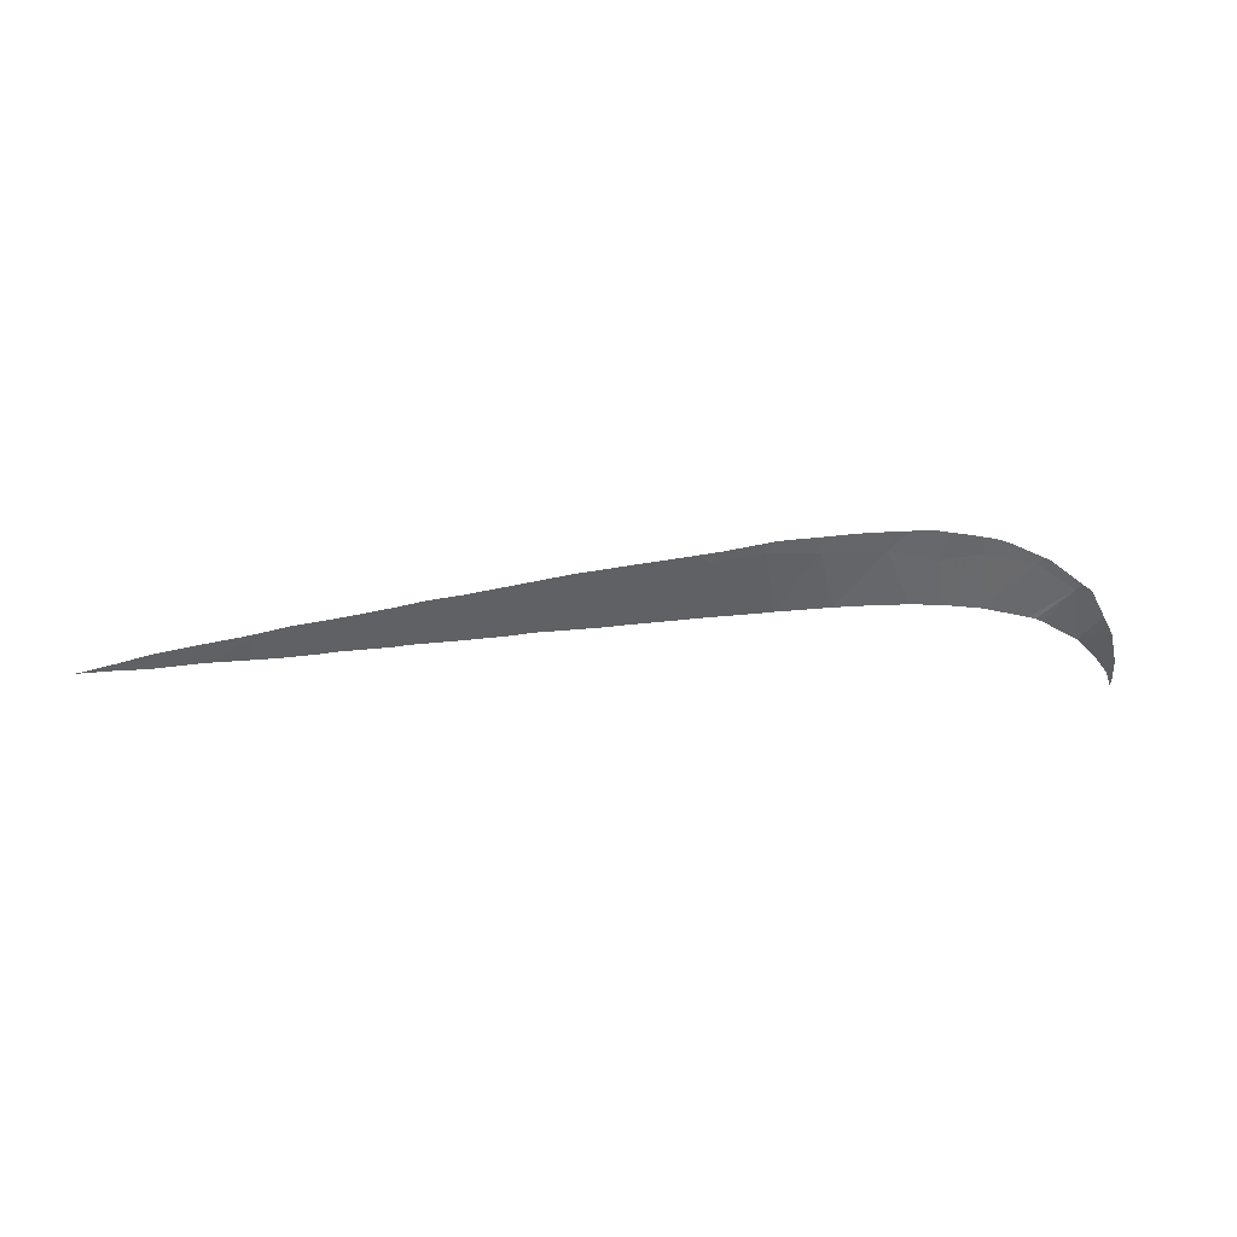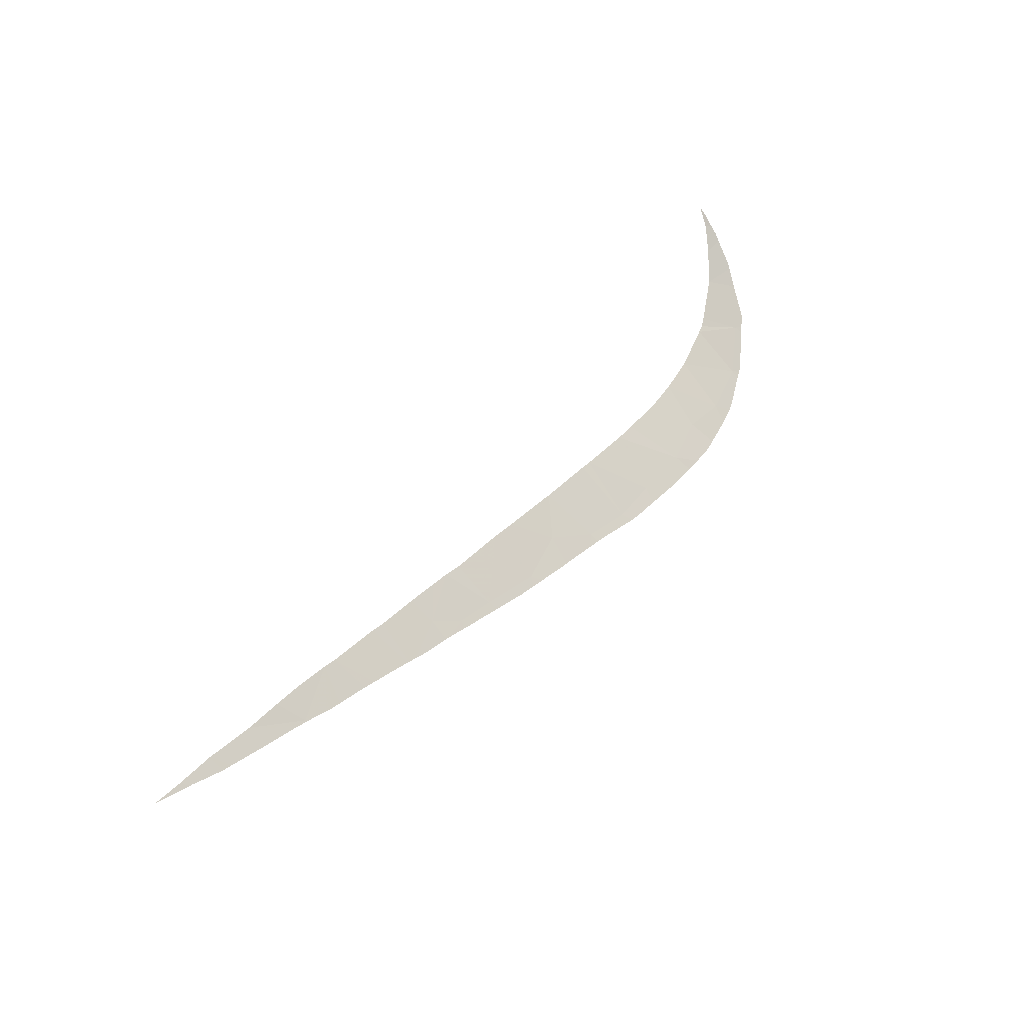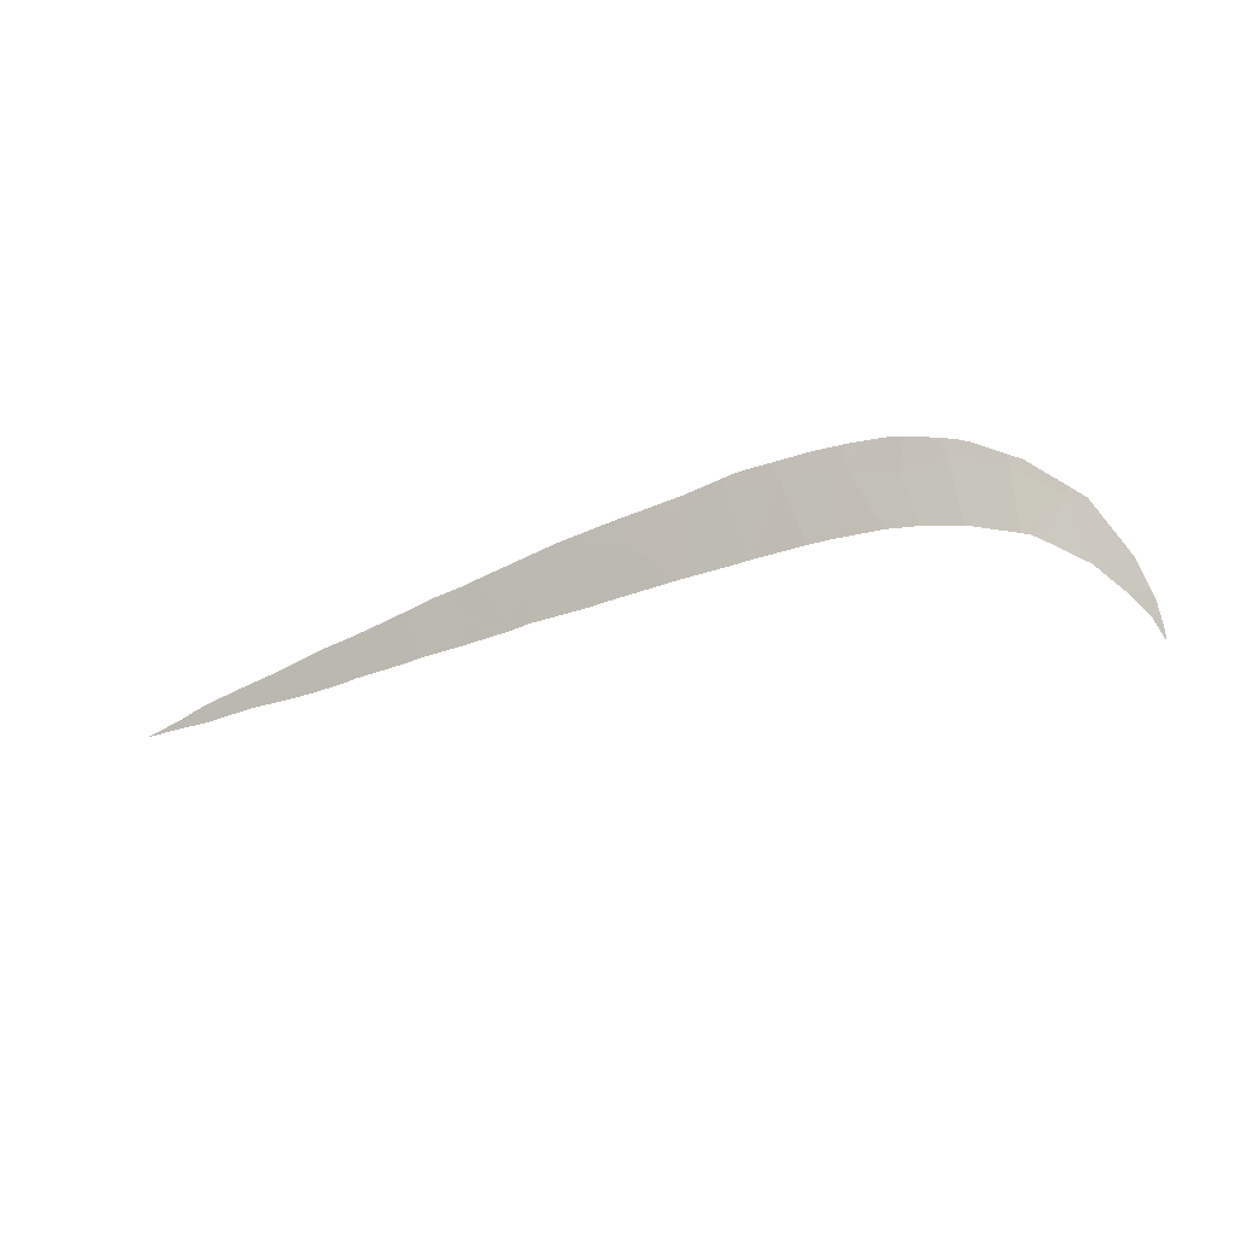
<metadata>
{"format":"obj","ext":"obj","renderer":"f3d","projection":"perspective","resolution":1024,"background":"white","views":[{"elev":19.6,"azim":-25.7,"up":"+Z"},{"elev":74.2,"azim":-49.8,"up":"+Y"},{"elev":-28.5,"azim":0.0,"up":"+Z"}]}
</metadata>
<code>
v 49.25 96.01 -8.779
v 50.77 95.99 -9.822
v 49.5 96.58 -10.7
v 49.75 96.54 -10.78
v 50.04 96.53 -10.93
v 26.5 105.9 -11.61
v 27.86 104.9 -10.61
v 27.63 105.5 -11.55
v 38.71 99.94 -9.228
v 39.61 100.1 -10.36
v 37.97 100.8 -10.52
v 37.04 100.4 -8.816
v 35.41 101.9 -10.73
v 35.23 101.3 -9.195
v 37.21 101.1 -10.6
v 39.84 99.95 -10.33
v 51.4 96.55 -11.71
v 52.32 96.74 -12.53
v 52.45 96.28 -11.5
v 46.28 96.81 -8.499
v 47.6 96.33 -8.338
v 46.76 97.2 -10.09
v 34.87 102.2 -10.82
v 34.03 101.9 -9.409
v 33.3 102.9 -10.99
v 32.02 103.5 -11.09
v 33.28 102.5 -10.05
v 47.99 96.86 -10.27
v 41.97 99.04 -10.16
v 42.89 97.89 -8.106
v 43.63 98.34 -10.05
v 34.28 102.5 -10.89
v 41.38 98.44 -8.06
v 41.64 99.19 -10.2
v 45.79 97.51 -10.02
v 44.32 98.06 -10.02
v 44.73 97.21 -8.09
v 28.6 105.1 -11.49
v 37.22 100.2 -8.457
v 31.66 103 -9.659
v 29.59 104.6 -11.38
v 29.97 104.4 -11.31
v 29.04 104.3 -10.25
v 39.89 99.15 -8.364
v 25.01 106.6 -11.78
v 23.86 107.1 -11.83
v 23.95 106.9 -11.58
v 44.78 96.96 -7.448
v 44.37 97.11 -7.458
v 44.91 96.92 -7.443
v 44.07 97.23 -7.465
v 43.08 97.61 -7.537
v 43.66 97.38 -7.486
v 52.03 96.13 -10.93
v 51.33 95.92 -9.935
v 52.56 96.33 -11.65
v 35.23 101.2 -8.858
v 36.22 100.7 -8.632
v 36.83 100.4 -8.527
v 36.29 100.7 -8.617
v 38.07 99.82 -8.309
v 50.98 95.89 -9.681
v 31.6 103.7 -11.16
v 31.6 103 -9.675
v 31.92 102.8 -9.592
v 32.36 102.6 -9.473
v 49.45 95.89 -8.595
v 49.62 95.88 -8.675
v 50.78 95.89 -9.542
v 27.86 104.9 -10.55
v 28.05 104.8 -10.5
v 28.73 104.5 -10.31
v 23.77 107 -11.64
v 23.55 107.2 -11.71
v 22.91 107.5 -11.9
v 24.08 106.9 -11.54
v 53.18 96.85 -13.08
v 52.97 96.94 -13.2
v 53.32 97.07 -13.53
v 52.96 96.62 -12.49
v 53.09 96.73 -12.77
v 52.7 96.43 -11.94
v 27.78 105 -10.58
v 26.34 105.7 -10.91
v 27.45 105.1 -10.66
v 41.2 98.39 -7.746
v 41.5 98.25 -7.679
v 39.89 99.02 -8.017
v 40.13 98.9 -7.978
v 39.47 99.19 -8.087
v 38.36 99.69 -8.265
v 38.85 99.47 -8.188
v 25.7 106.3 -11.7
v 25.87 105.9 -11.03
v 26.28 105.7 -10.93
v 25.28 106.2 -11.17
v 24.99 106.4 -11.24
v 34.67 101.5 -8.988
v 34.08 101.8 -9.12
v 24.55 106.6 -11.38
v 24.84 106.4 -11.28
v 28.81 104.4 -10.29
v 29.83 103.9 -10.09
v 30.34 103.7 -9.973
v 30.81 103.4 -9.867
v 30 103.8 -10.05
v 46.37 96.45 -7.541
v 47.1 96.26 -7.679
v 45.28 96.8 -7.449
v 46.02 96.55 -7.468
v 47.32 96.21 -7.733
v 47.79 96.11 -7.838
v 47.92 96.09 -7.883
v 48.2 96.04 -7.984
v 49.21 95.92 -8.479
v 41.83 98.11 -7.636
v 42.62 97.79 -7.576
v 34.84 101.4 -8.949
v 33.14 102.2 -9.334
v 33.27 102.2 -9.313
v 33.87 101.9 -9.17
v 53.36 97.2 -13.81
f 1 2 3
f 4 2 5
f 6 7 8
f 9 10 11
f 11 12 9
f 13 14 15
f 9 16 10
f 2 17 5
f 3 2 4
f 18 17 19
f 20 21 22
f 23 24 14
f 14 13 23
f 25 26 27
f 21 28 22
f 29 30 31
f 12 15 14
f 25 27 32
f 33 30 29
f 29 34 33
f 1 3 28
f 1 28 21
f 23 27 24
f 23 32 27
f 12 11 15
f 35 36 37
f 37 31 30
f 37 36 31
f 7 38 8
f 12 39 9
f 27 26 40
f 7 41 38
f 42 41 43
f 44 34 16
f 16 9 44
f 44 33 34
f 35 20 22
f 35 37 20
f 45 46 47
f 48 37 49
f 50 37 48
f 37 30 51
f 51 49 37
f 30 52 53
f 51 30 53
f 54 17 2
f 2 55 54
f 19 17 54
f 56 18 19
f 14 57 58
f 12 14 58
f 59 12 58
f 39 12 59
f 59 58 60
f 61 9 39
f 2 62 55
f 26 63 64
f 64 40 26
f 65 27 40
f 66 27 65
f 1 67 68
f 2 1 68
f 68 69 2
f 62 2 69
f 7 70 71
f 72 7 71
f 73 46 74
f 47 46 73
f 74 46 75
f 76 45 47
f 77 78 18
f 79 78 77
f 18 80 81
f 77 18 81
f 82 18 56
f 80 18 82
f 83 7 6
f 70 7 83
f 6 84 85
f 83 6 85
f 86 33 44
f 87 33 86
f 44 88 89
f 86 44 89
f 90 44 9
f 88 44 90
f 9 91 92
f 90 9 92
f 93 94 95
f 6 93 95
f 95 84 6
f 91 9 61
f 96 93 45
f 94 93 96
f 96 45 97
f 98 14 24
f 24 99 98
f 100 45 76
f 101 45 100
f 97 45 101
f 102 7 72
f 41 7 102
f 102 43 41
f 103 42 43
f 63 104 105
f 64 63 105
f 106 42 103
f 104 63 42
f 42 106 104
f 107 20 37
f 108 21 20
f 20 107 108
f 37 109 110
f 107 37 110
f 111 21 108
f 112 21 111
f 113 21 112
f 114 1 21
f 21 113 114
f 115 1 114
f 67 1 115
f 109 37 50
f 33 87 116
f 30 33 116
f 116 117 30
f 52 30 117
f 118 14 98
f 57 14 118
f 119 27 66
f 120 24 27
f 27 119 120
f 121 24 120
f 99 24 121
f 122 78 79

</code>
